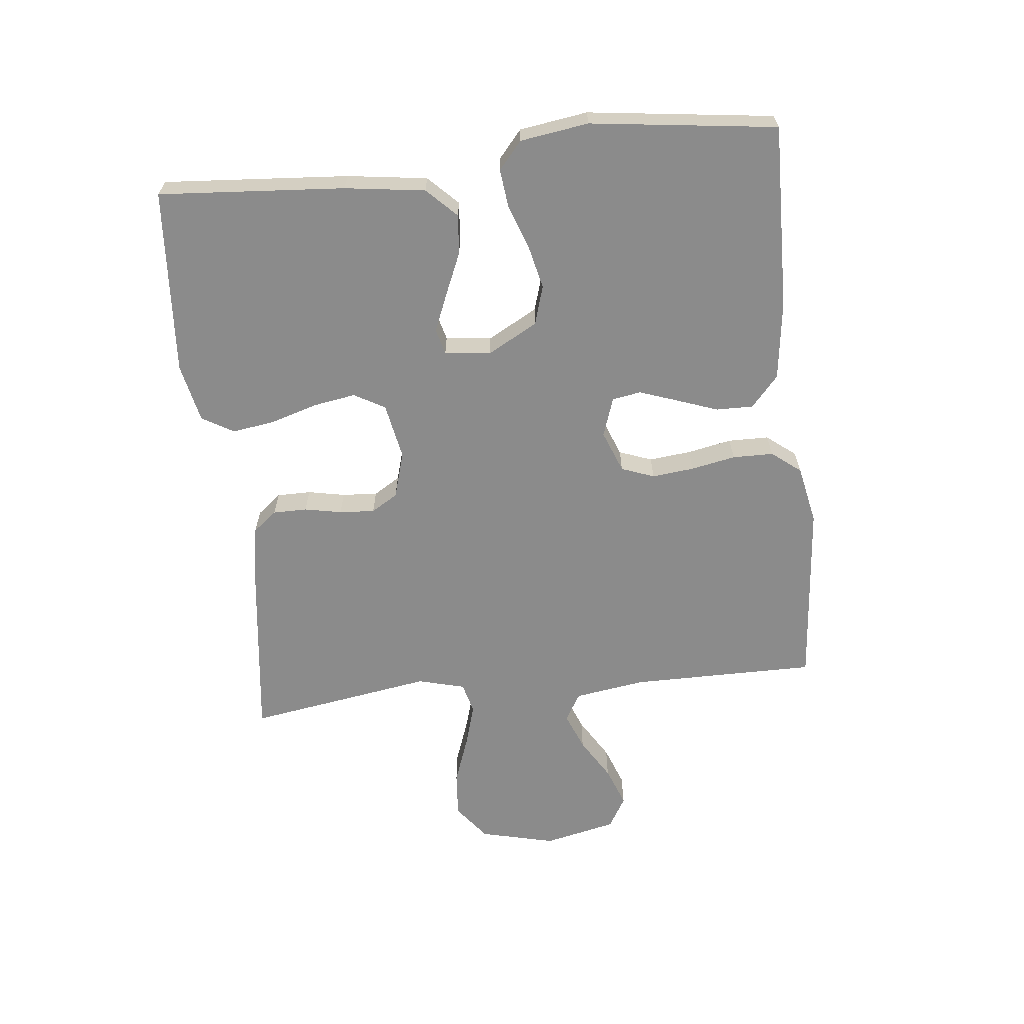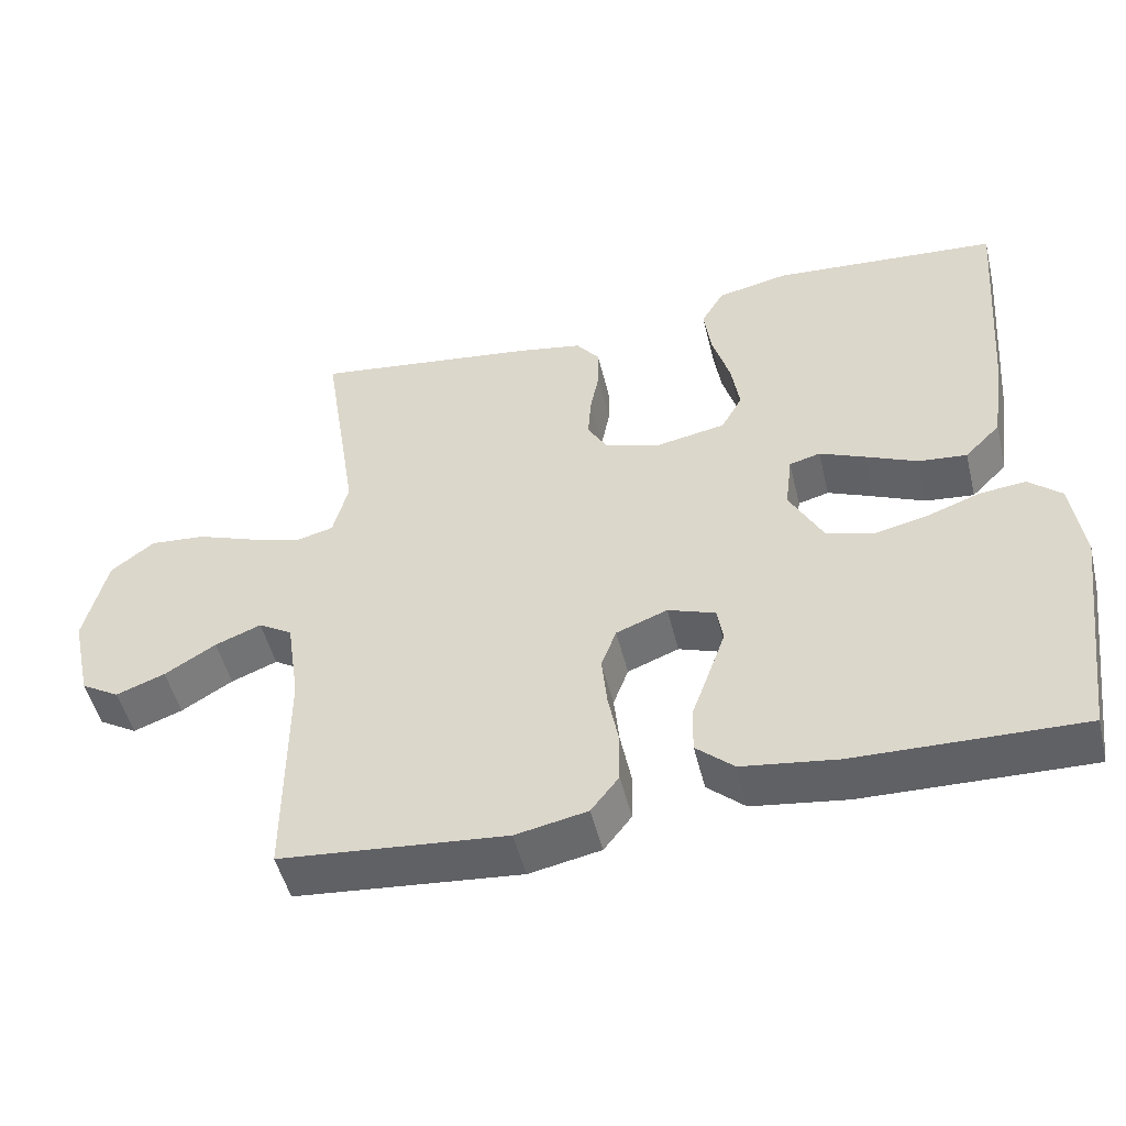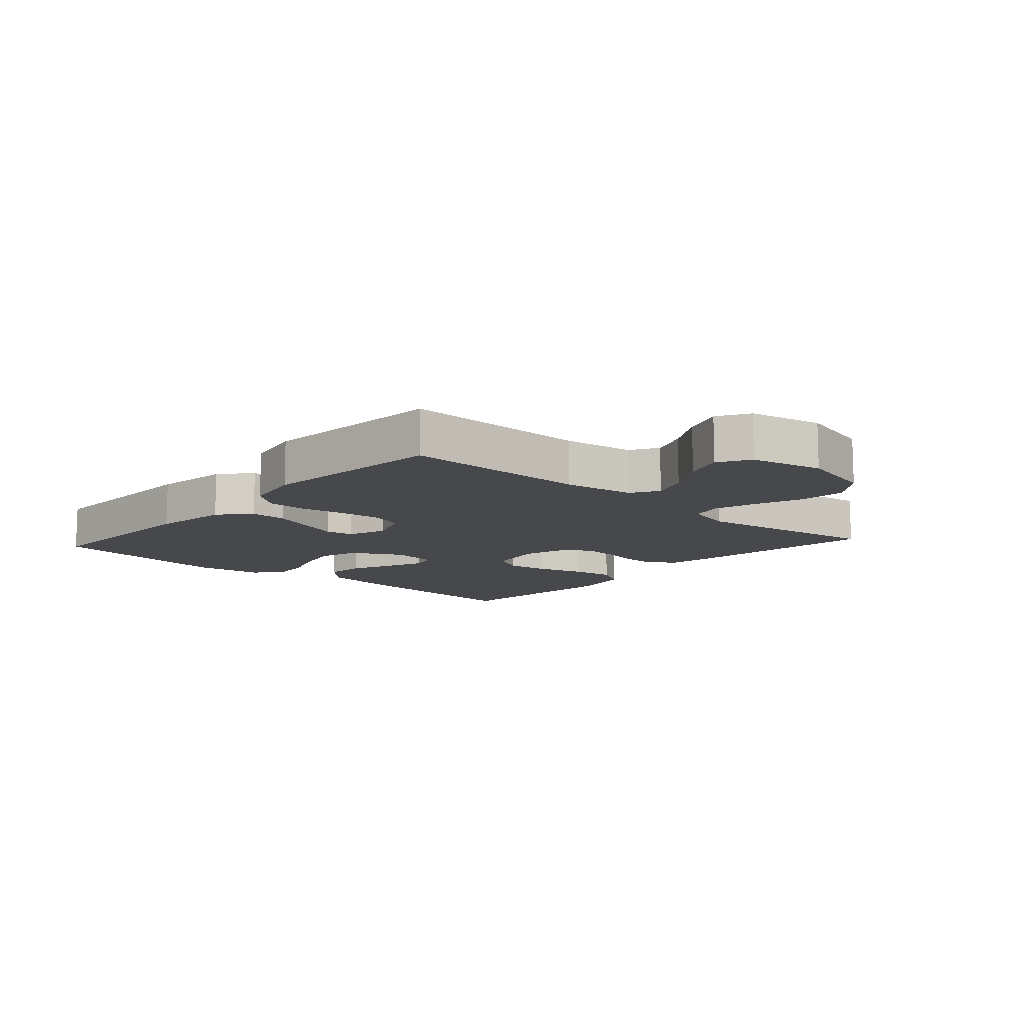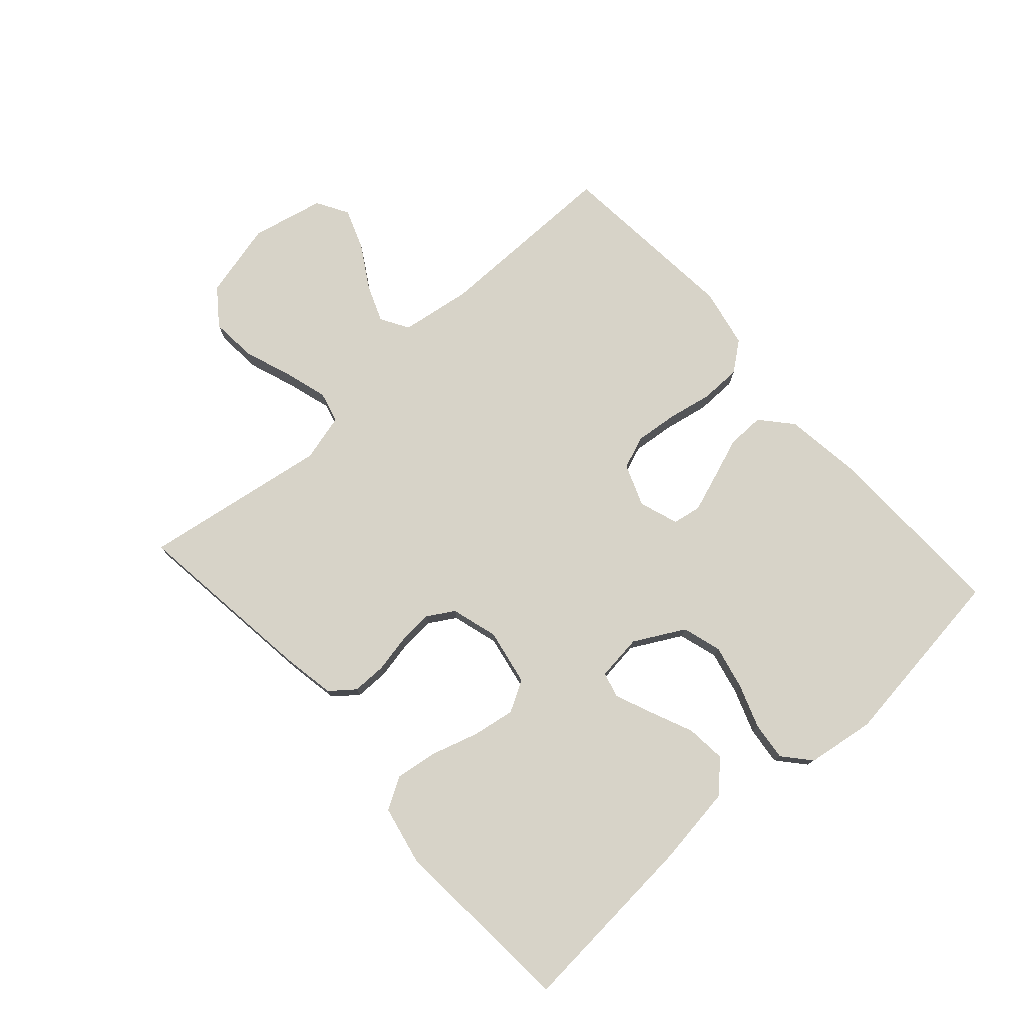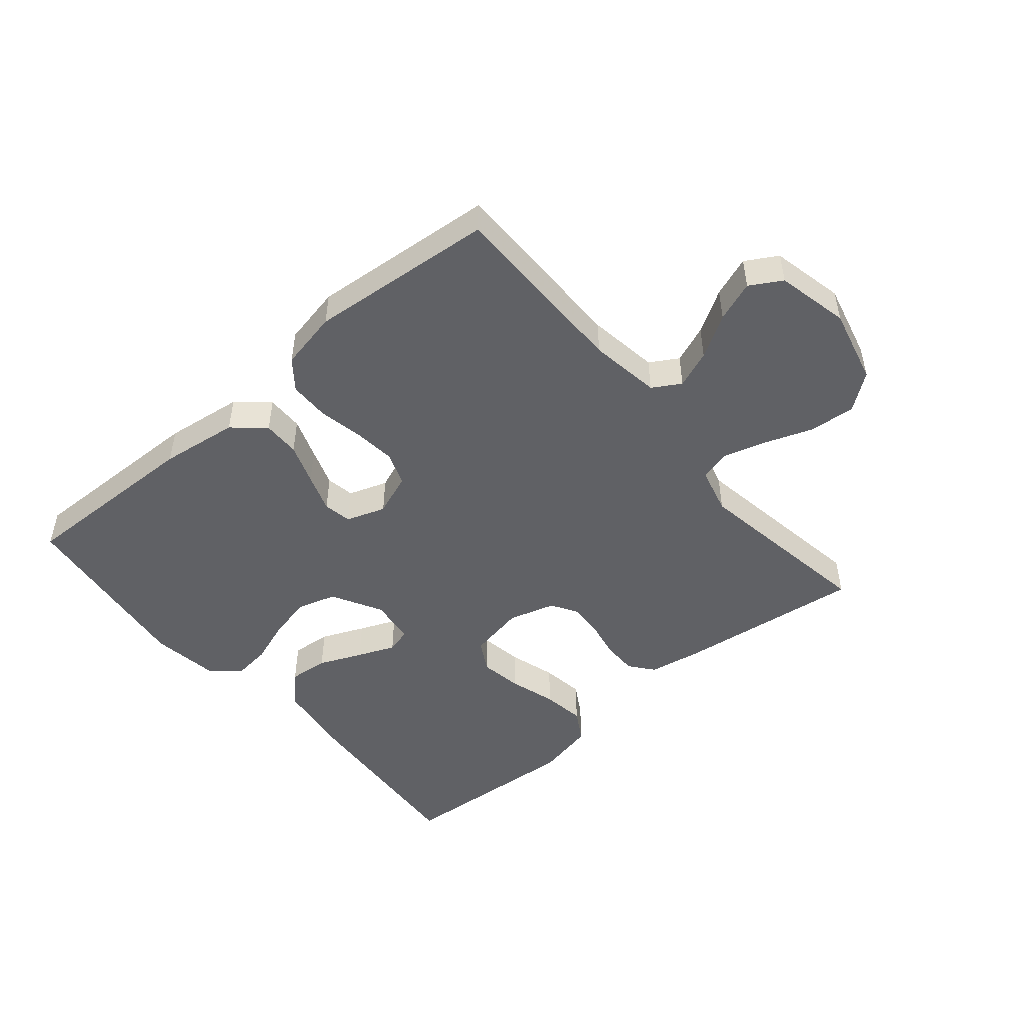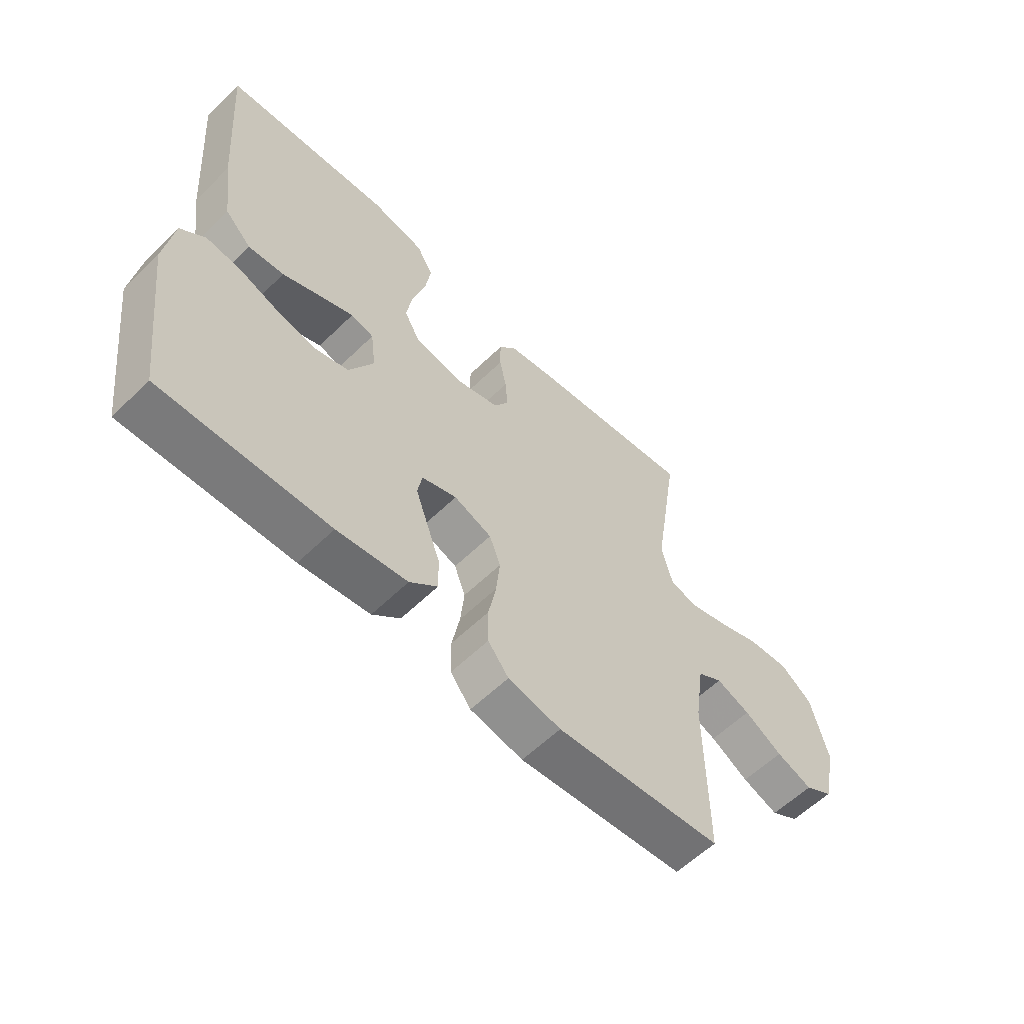
<metadata>
{"format":"obj","ext":"obj","renderer":"f3d","projection":"perspective","resolution":1024,"background":"white","views":[{"elev":-63.9,"azim":96.3,"up":"+Y"},{"elev":-49.5,"azim":13.6,"up":"+Z"},{"elev":-11.3,"azim":-131.9,"up":"+Y"},{"elev":76.8,"azim":48.2,"up":"+Y"},{"elev":-48.9,"azim":-139.7,"up":"+Y"},{"elev":-59.0,"azim":135.0,"up":"+Z"}]}
</metadata>
<code>
v 0.5 0.07 0.5
v 0.477 0.07 0.2
v 0.459 0.07 0.071
v 0.412 0.07 0.024
v 0.348 0.07 0.03
v 0.279 0.07 0.06
v 0.219 0.07 0.085
v 0.178 0.07 0.074
v 0.169 0.07 0
v 0.213 0.07 -0.081
v 0.276 0.07 -0.1
v 0.347 0.07 -0.084
v 0.417 0.07 -0.059
v 0.479 0.07 -0.052
v 0.523 0.07 -0.09
v 0.539 0.07 -0.2
v 0.5 0.07 -0.5
v 0.2 0.07 -0.493
v 0.074 0.07 -0.476
v 0.024 0.07 -0.432
v 0.025 0.07 -0.372
v 0.049 0.07 -0.306
v 0.071 0.07 -0.244
v 0.063 0.07 -0.198
v 0 0.07 -0.176
v -0.068 0.07 -0.202
v -0.088 0.07 -0.255
v -0.081 0.07 -0.323
v -0.067 0.07 -0.395
v -0.068 0.07 -0.461
v -0.105 0.07 -0.508
v -0.2 0.07 -0.527
v -0.5 0.07 -0.5
v -0.499 0.07 -0.2
v -0.516 0.07 -0.085
v -0.561 0.07 -0.058
v -0.622 0.07 -0.082
v -0.69 0.07 -0.123
v -0.755 0.07 -0.147
v -0.806 0.07 -0.117
v -0.832 0.07 0
v -0.802 0.07 0.122
v -0.744 0.07 0.166
v -0.67 0.07 0.16
v -0.593 0.07 0.132
v -0.523 0.07 0.111
v -0.473 0.07 0.124
v -0.453 0.07 0.2
v -0.5 0.07 0.5
v -0.2 0.07 0.462
v -0.116 0.07 0.447
v -0.085 0.07 0.408
v -0.085 0.07 0.353
v -0.097 0.07 0.293
v -0.101 0.07 0.236
v -0.075 0.07 0.193
v 0 0.07 0.171
v 0.091 0.07 0.188
v 0.119 0.07 0.238
v 0.108 0.07 0.306
v 0.085 0.07 0.382
v 0.075 0.07 0.451
v 0.105 0.07 0.502
v 0.2 0.07 0.522
v 0.5 0 0.5
v 0.477 0 0.2
v 0.459 0 0.071
v 0.412 0 0.024
v 0.348 0 0.03
v 0.279 0 0.06
v 0.219 0 0.085
v 0.178 0 0.074
v 0.169 0 0
v 0.213 0 -0.081
v 0.276 0 -0.1
v 0.347 0 -0.084
v 0.417 0 -0.059
v 0.479 0 -0.052
v 0.523 0 -0.09
v 0.539 0 -0.2
v 0.5 0 -0.5
v 0.2 0 -0.493
v 0.074 0 -0.476
v 0.024 0 -0.432
v 0.025 0 -0.372
v 0.049 0 -0.306
v 0.071 0 -0.244
v 0.063 0 -0.198
v 0 0 -0.176
v -0.068 0 -0.202
v -0.088 0 -0.255
v -0.081 0 -0.323
v -0.067 0 -0.395
v -0.068 0 -0.461
v -0.105 0 -0.508
v -0.2 0 -0.527
v -0.5 0 -0.5
v -0.499 0 -0.2
v -0.516 0 -0.085
v -0.561 0 -0.058
v -0.622 0 -0.082
v -0.69 0 -0.123
v -0.755 0 -0.147
v -0.806 0 -0.117
v -0.832 0 0
v -0.802 0 0.122
v -0.744 0 0.166
v -0.67 0 0.16
v -0.593 0 0.132
v -0.523 0 0.111
v -0.473 0 0.124
v -0.453 0 0.2
v -0.5 0 0.5
v -0.2 0 0.462
v -0.116 0 0.447
v -0.085 0 0.408
v -0.085 0 0.353
v -0.097 0 0.293
v -0.101 0 0.236
v -0.075 0 0.193
v 0 0 0.171
v 0.091 0 0.188
v 0.119 0 0.238
v 0.108 0 0.306
v 0.085 0 0.382
v 0.075 0 0.451
v 0.105 0 0.502
v 0.2 0 0.522
f 4 5 6
f 3 4 6
f 2 3 6
f 1 2 6
f 64 1 6
f 63 64 6
f 62 63 6
f 61 62 6
f 60 61 6
f 59 60 6 7
f 58 59 7 8
f 57 58 8 9
f 56 57 9 10
f 52 53 54
f 51 52 54
f 50 51 54
f 49 50 54
f 48 49 54
f 47 48 54 55
f 43 44 45
f 42 43 45
f 41 42 45
f 40 41 45
f 39 40 45
f 38 39 45
f 37 38 45
f 36 37 45 46
f 35 36 46 47
f 32 33 34
f 31 32 34
f 30 31 34
f 29 30 34
f 28 29 34
f 34 35 47
f 28 34 47
f 27 28 47
f 20 21 22
f 19 20 22
f 18 19 22
f 17 18 22
f 16 17 22
f 15 16 22
f 14 15 22
f 13 14 22
f 12 13 22
f 11 12 22 23
f 10 11 23 24
f 47 55 56
f 27 47 56
f 26 27 56
f 25 26 56 10
f 10 24 25
f 70 69 68
f 70 68 67
f 70 67 66
f 70 66 65
f 70 65 128
f 70 128 127
f 70 127 126
f 70 126 125
f 70 125 124
f 71 70 124 123
f 72 71 123 122
f 73 72 122 121
f 74 73 121 120
f 118 117 116
f 118 116 115
f 118 115 114
f 118 114 113
f 118 113 112
f 119 118 112 111
f 109 108 107
f 109 107 106
f 109 106 105
f 109 105 104
f 109 104 103
f 109 103 102
f 109 102 101
f 110 109 101 100
f 111 110 100 99
f 98 97 96
f 98 96 95
f 98 95 94
f 98 94 93
f 98 93 92
f 111 99 98
f 111 98 92
f 111 92 91
f 86 85 84
f 86 84 83
f 86 83 82
f 86 82 81
f 86 81 80
f 86 80 79
f 86 79 78
f 86 78 77
f 86 77 76
f 87 86 76 75
f 88 87 75 74
f 120 119 111
f 120 111 91
f 120 91 90
f 74 120 90 89
f 89 88 74
f 1 65 66 2
f 2 66 67 3
f 3 67 68 4
f 4 68 69 5
f 5 69 70 6
f 6 70 71 7
f 7 71 72 8
f 8 72 73 9
f 9 73 74 10
f 10 74 75 11
f 11 75 76 12
f 12 76 77 13
f 13 77 78 14
f 14 78 79 15
f 15 79 80 16
f 16 80 81 17
f 17 81 82 18
f 18 82 83 19
f 19 83 84 20
f 20 84 85 21
f 21 85 86 22
f 22 86 87 23
f 23 87 88 24
f 24 88 89 25
f 25 89 90 26
f 26 90 91 27
f 27 91 92 28
f 28 92 93 29
f 29 93 94 30
f 30 94 95 31
f 31 95 96 32
f 32 96 97 33
f 33 97 98 34
f 34 98 99 35
f 35 99 100 36
f 36 100 101 37
f 37 101 102 38
f 38 102 103 39
f 39 103 104 40
f 40 104 105 41
f 41 105 106 42
f 42 106 107 43
f 43 107 108 44
f 44 108 109 45
f 45 109 110 46
f 46 110 111 47
f 47 111 112 48
f 48 112 113 49
f 49 113 114 50
f 50 114 115 51
f 51 115 116 52
f 52 116 117 53
f 53 117 118 54
f 54 118 119 55
f 55 119 120 56
f 56 120 121 57
f 57 121 122 58
f 58 122 123 59
f 59 123 124 60
f 60 124 125 61
f 61 125 126 62
f 62 126 127 63
f 63 127 128 64
f 64 128 65 1

</code>
